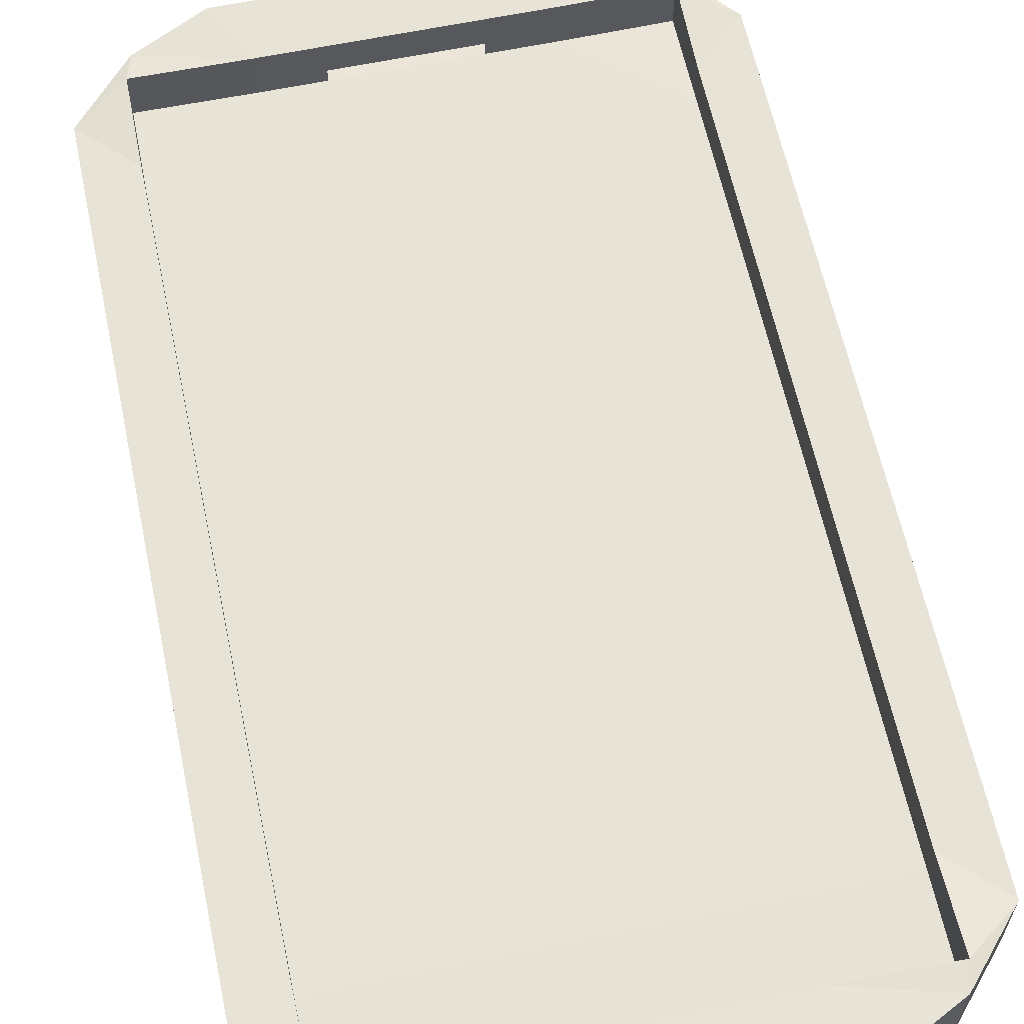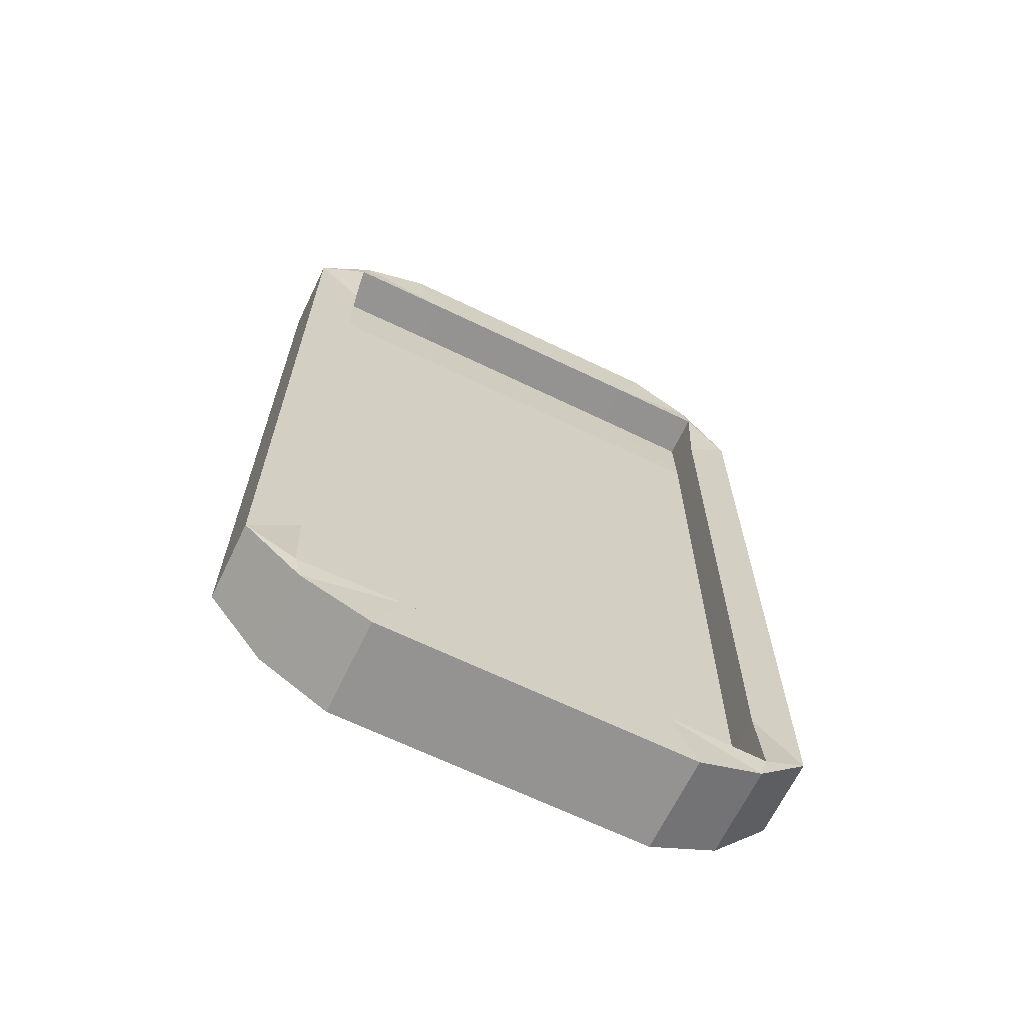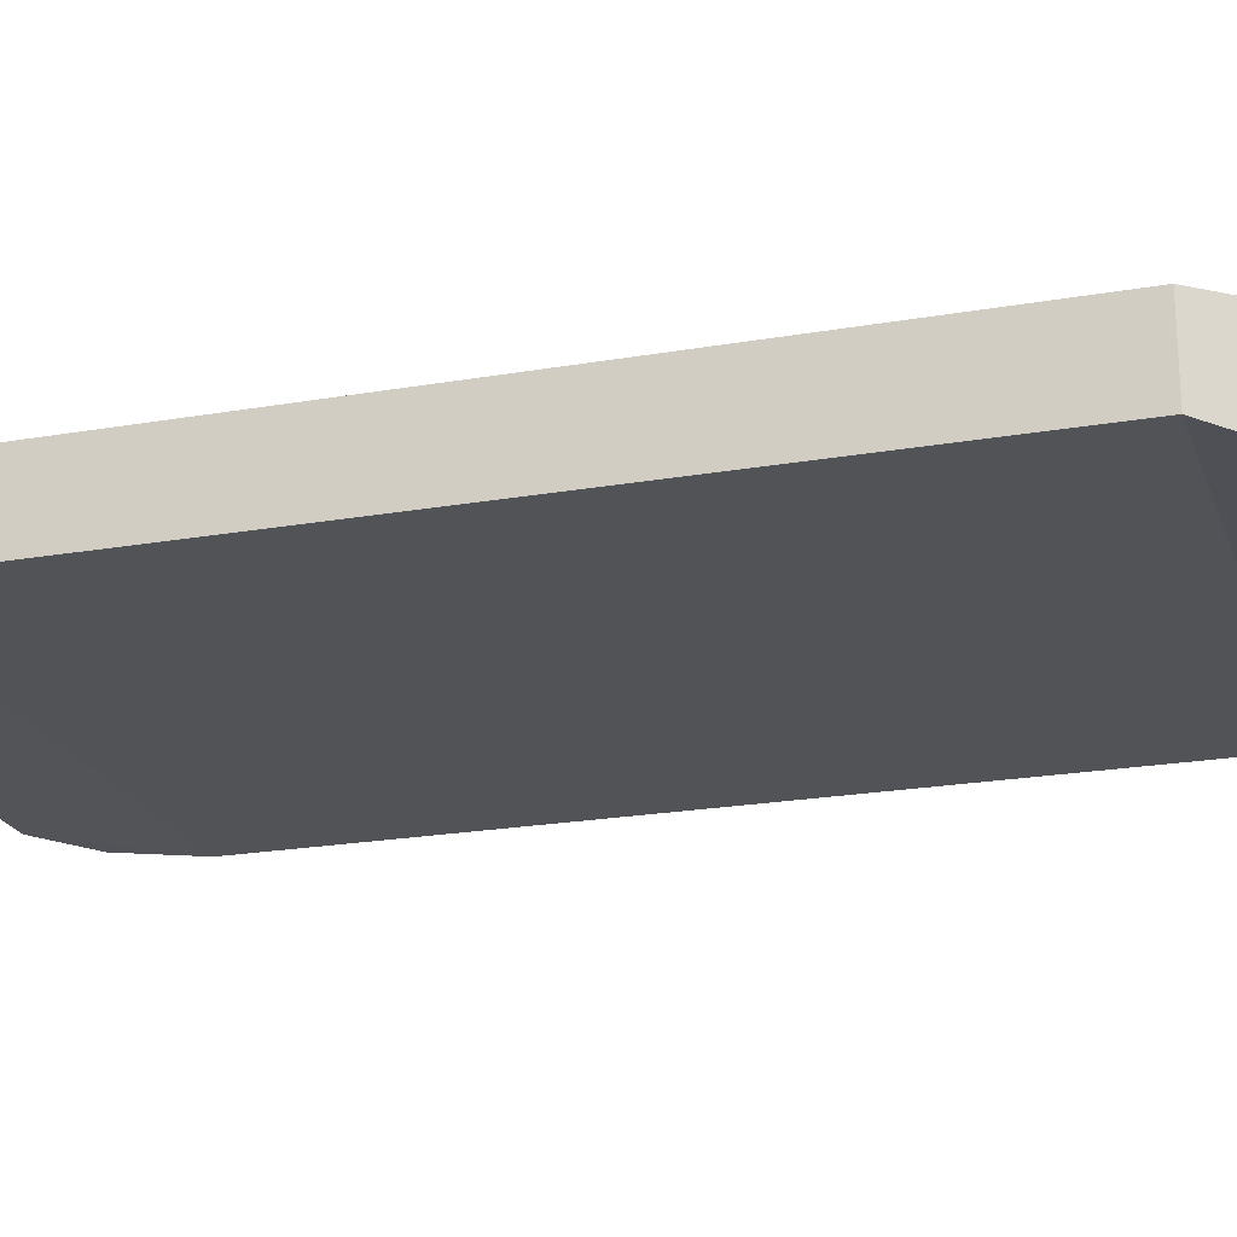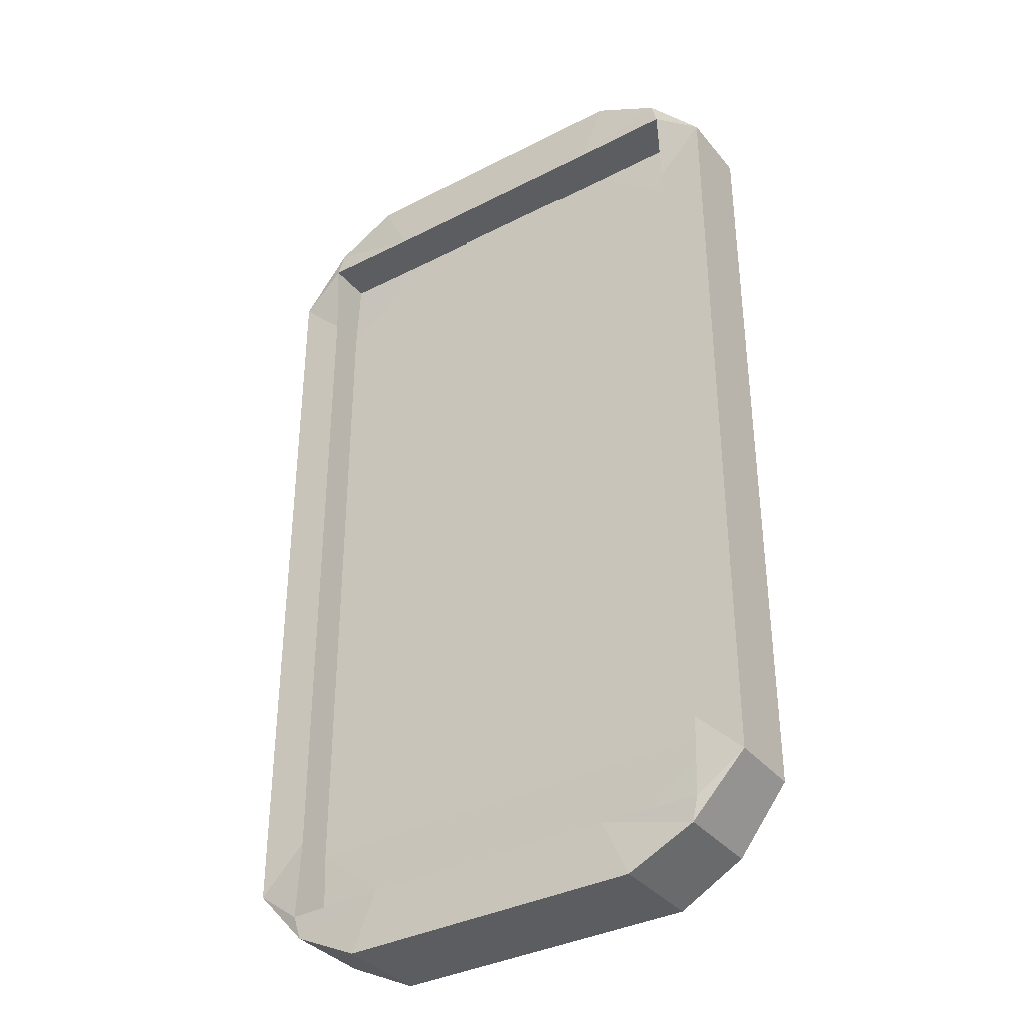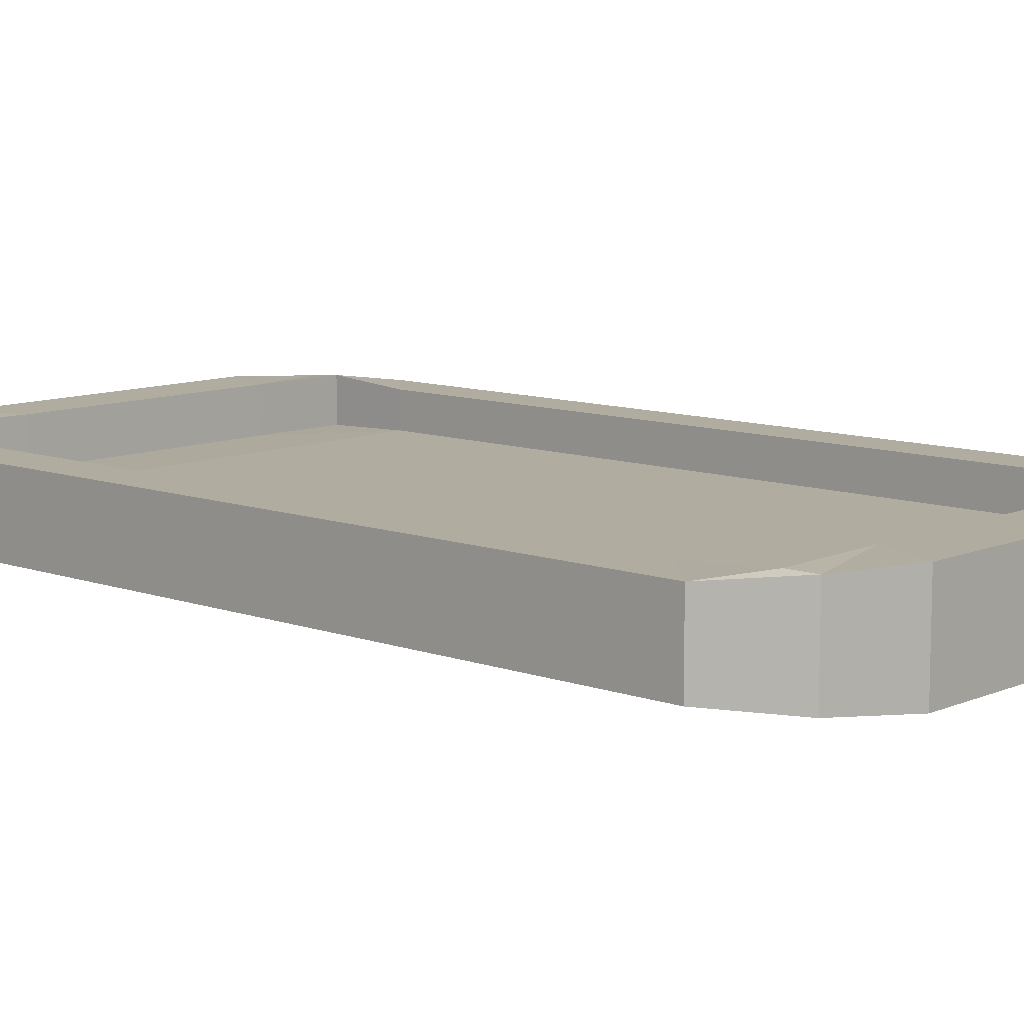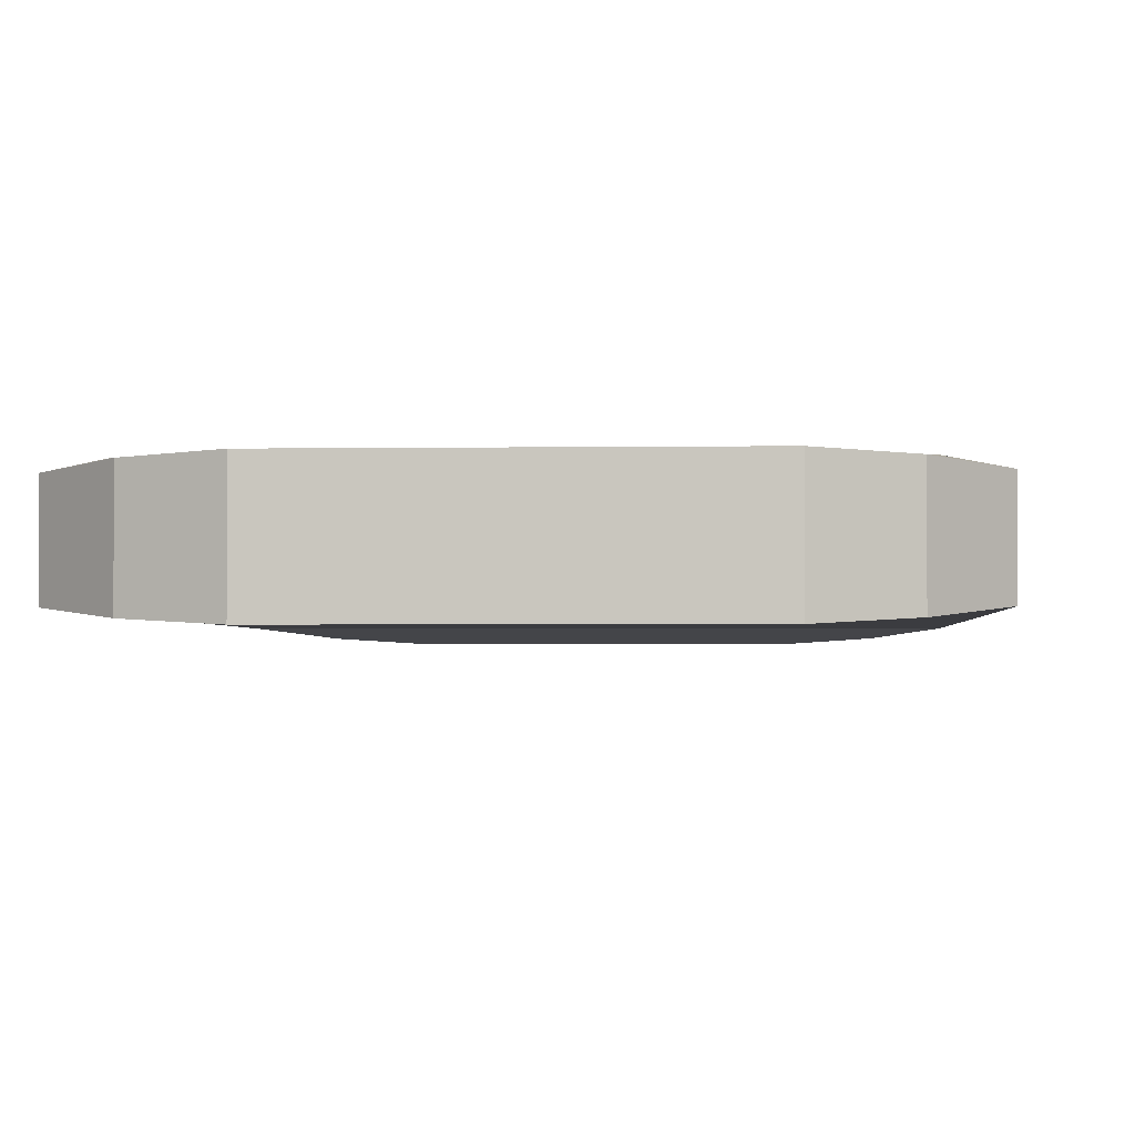
<metadata>
{"format":"obj","ext":"obj","renderer":"f3d","projection":"perspective","resolution":1024,"background":"white","views":[{"elev":61.7,"azim":168.0,"up":"+Y"},{"elev":-66.8,"azim":154.2,"up":"+Z"},{"elev":-21.7,"azim":107.1,"up":"+Y"},{"elev":-35.9,"azim":-146.0,"up":"+Z"},{"elev":10.0,"azim":132.6,"up":"+Y"},{"elev":-2.0,"azim":-176.4,"up":"+Y"}]}
</metadata>
<code>
o Cube
v 4.834 0.8609 -7.329
v 5.839 -0.7585 -8.333
v 4.834 0.8609 7.329
v 5.839 -0.7585 8.333
v -4.834 0.8609 -7.329
v -5.839 -0.7585 -8.333
v -4.834 0.8609 7.329
v -5.839 -0.7585 8.333
v 5.839 0.8609 8.333
v -5.839 0.8609 8.333
v 5.839 0.8609 -8.333
v -5.839 0.8609 -8.333
v 4.834 0.07404 7.329
v -4.834 0.07404 7.329
v 4.834 0.07404 -7.329
v -4.834 0.07404 -7.329
v -3.31 -1 -10.29
v -3.31 1 10.29
v -3.31 -1 10.29
v -3.31 1 -10.29
v -2.741 1 9.051
v -2.741 1 -9.051
v -2.741 0.02822 9.051
v -2.741 0.02822 -9.051
v 3.223 -1 10.29
v 3.223 1 -10.29
v 2.668 1 -9.051
v 2.668 0.02822 -9.051
v 3.223 -1 -10.29
v 3.223 1 10.29
v 2.668 1 9.051
v 2.668 0.02822 9.051
v 3.223 1 10.29
v -3.31 1 10.29
v 2.668 1 9.051
v -2.741 1 9.051
v 3.223 1 10.29
v -3.31 1 10.29
v 2.668 1 9.051
v -2.741 1 9.051
v -4.834 0.3077 7.329
v -4.834 0.3077 -7.329
v 4.834 0.3077 7.329
v 4.834 0.3077 -7.329
v -2.741 0.3168 -9.051
v -2.741 0.3168 9.051
v 2.668 0.3168 -9.051
v 2.668 0.3168 9.051
v -2.741 0.02822 9.051
v -2.741 0.3168 9.051
v 1.368 0.02822 9.051
v 1.368 0.3168 9.051
v -1.441 0.02822 9.051
v -1.441 0.3168 9.051
v -1.441 0.02822 -9.051
v -1.441 0.3168 -9.051
v 1.368 0.02822 -9.051
v 1.368 0.3168 -9.051
v 4.668 -0.9135 9.592
v 4.668 0.9507 9.592
v 4.813 0.9856 9.086
v -4.711 0.9507 9.592
v -4.849 0.9856 9.086
v -4.711 -0.9135 9.592
v -4.711 -0.9135 -9.592
v -4.711 0.9507 -9.592
v -4.849 0.9856 -9.086
v 4.668 0.9507 -9.592
v 4.813 0.9856 -9.086
v 4.668 -0.9135 -9.592
v -4.849 0.01 9.086
v 4.813 0.01 9.086
v 4.813 0.01 -9.086
v -4.849 0.01 -9.086
g Cube_Cube_Material
f 62 8 64
f 10 6 8
f 6 29 2
f 11 4 2
f 68 2 70
f 63 10 62
f 3 11 1
f 5 10 7
f 69 11 68
f 14 32 13
f 18 64 19
f 61 3 43
f 23 50 49
f 6 66 65
f 22 66 67
f 31 36 35
f 65 20 17
f 61 9 3
f 25 18 19
f 59 30 25
f 31 60 61
f 4 60 59
f 42 5 7
f 22 26 20
f 17 26 29
f 21 62 18
f 33 39 37
f 30 35 33
f 18 33 34
f 21 34 36
f 40 37 39
f 35 40 39
f 36 38 40
f 34 37 38
f 31 46 21
f 27 68 26
f 22 47 27
f 26 70 29
f 67 12 5
f 32 52 48
f 50 53 49
f 24 56 45
f 47 57 28
f 72 32 48
f 43 3 1
f 71 14 41
f 63 21 46
f 74 24 45
f 67 42 74
f 69 27 47
f 73 15 44
f 62 10 8
f 10 12 6
f 8 6 2
f 6 65 17
f 29 6 17
f 29 70 2
f 2 4 8
f 4 59 25
f 8 4 25
f 25 19 8
f 19 64 8
f 11 9 4
f 68 11 2
f 63 7 10
f 3 9 11
f 5 12 10
f 69 1 11
f 24 74 16
f 14 71 23
f 24 16 28
f 16 14 15
f 28 16 15
f 15 73 28
f 14 23 32
f 32 72 13
f 13 15 14
f 18 62 64
f 43 13 72
f 72 61 43
f 23 46 50
f 6 12 66
f 22 20 66
f 31 21 36
f 65 66 20
f 61 60 9
f 25 30 18
f 59 60 30
f 31 30 60
f 4 9 60
f 7 41 42
f 41 14 42
f 14 16 42
f 22 27 26
f 17 20 26
f 21 63 62
f 33 35 39
f 30 31 35
f 18 30 33
f 21 18 34
f 40 38 37
f 35 36 40
f 36 34 38
f 34 33 37
f 31 48 46
f 27 69 68
f 22 45 47
f 26 68 70
f 67 66 12
f 32 51 52
f 50 54 53
f 24 55 56
f 47 58 57
f 31 61 48
f 61 72 48
f 1 44 43
f 44 15 43
f 15 13 43
f 7 63 41
f 63 71 41
f 49 71 46
f 71 63 46
f 21 50 46
f 22 67 45
f 67 74 45
f 5 42 67
f 42 16 74
f 47 28 73
f 73 69 47
f 44 1 69
f 69 73 44

</code>
